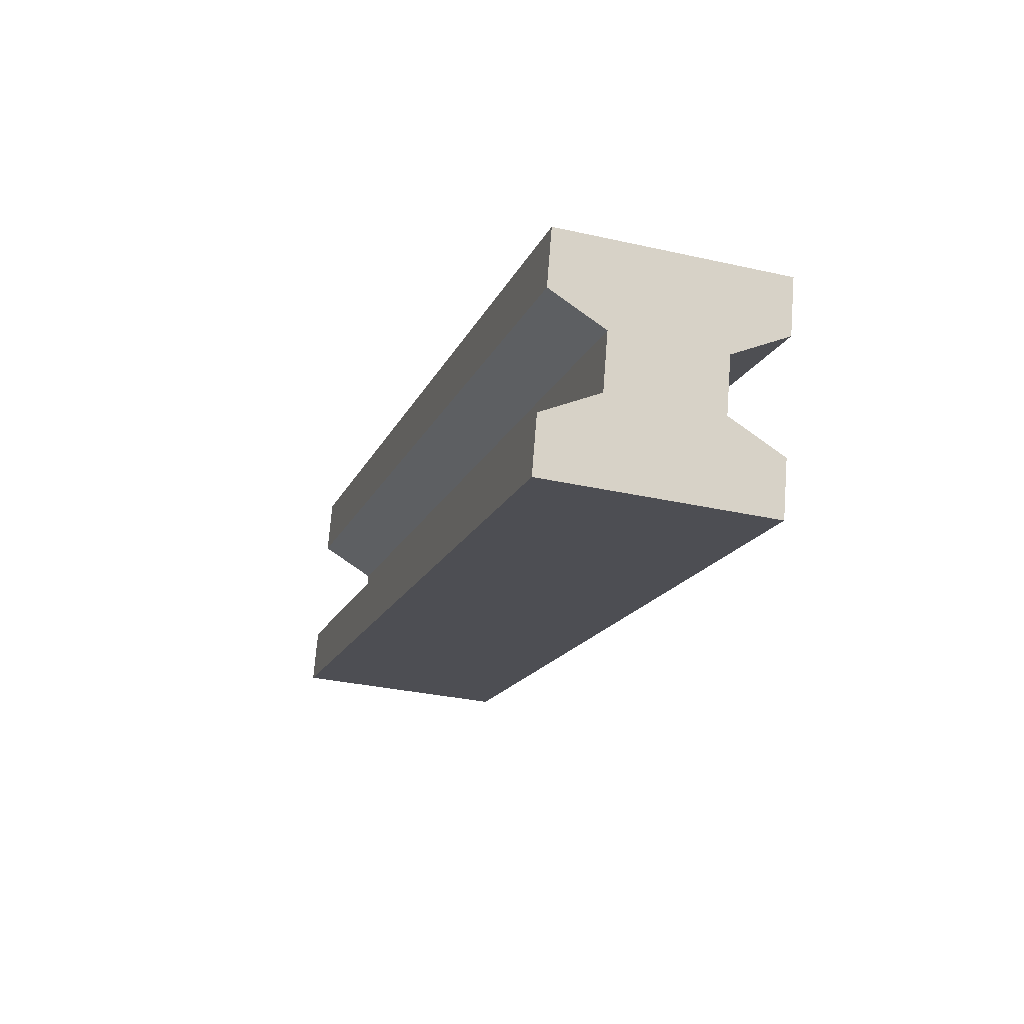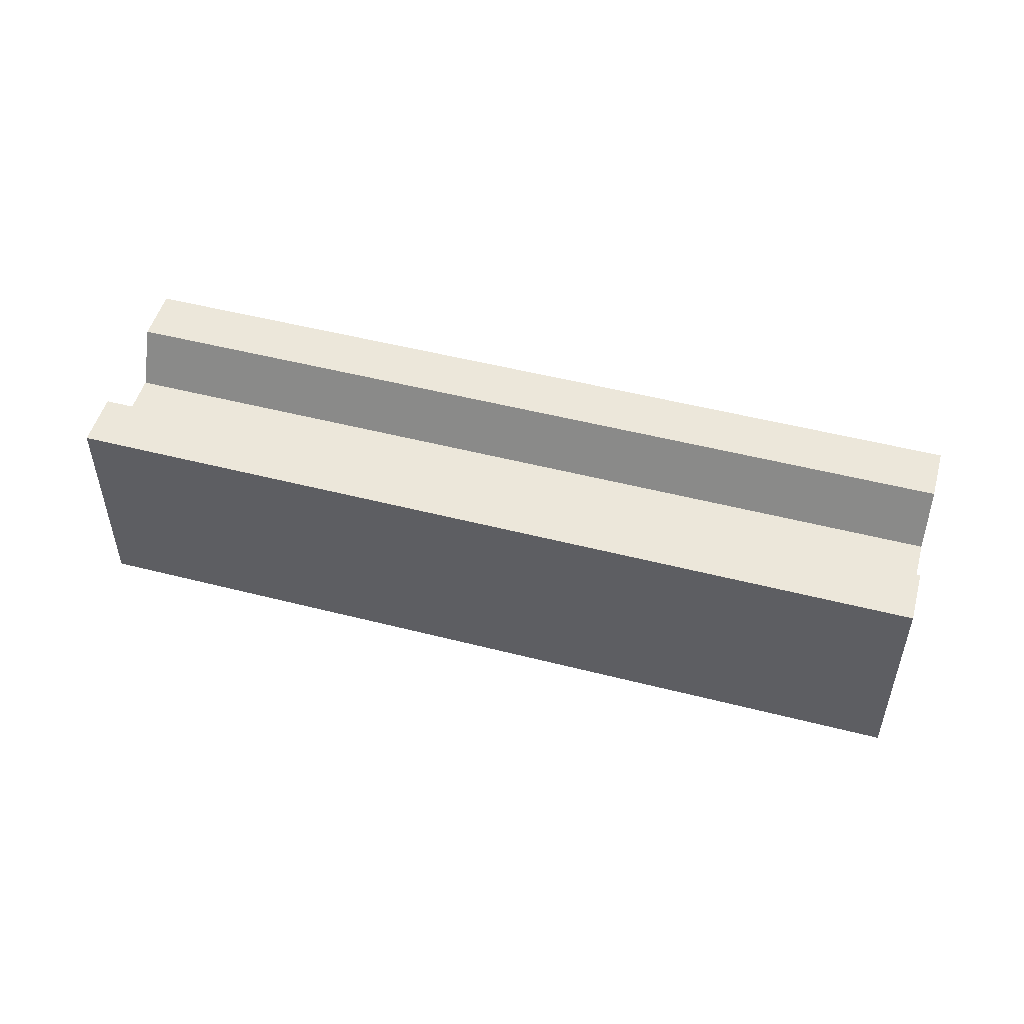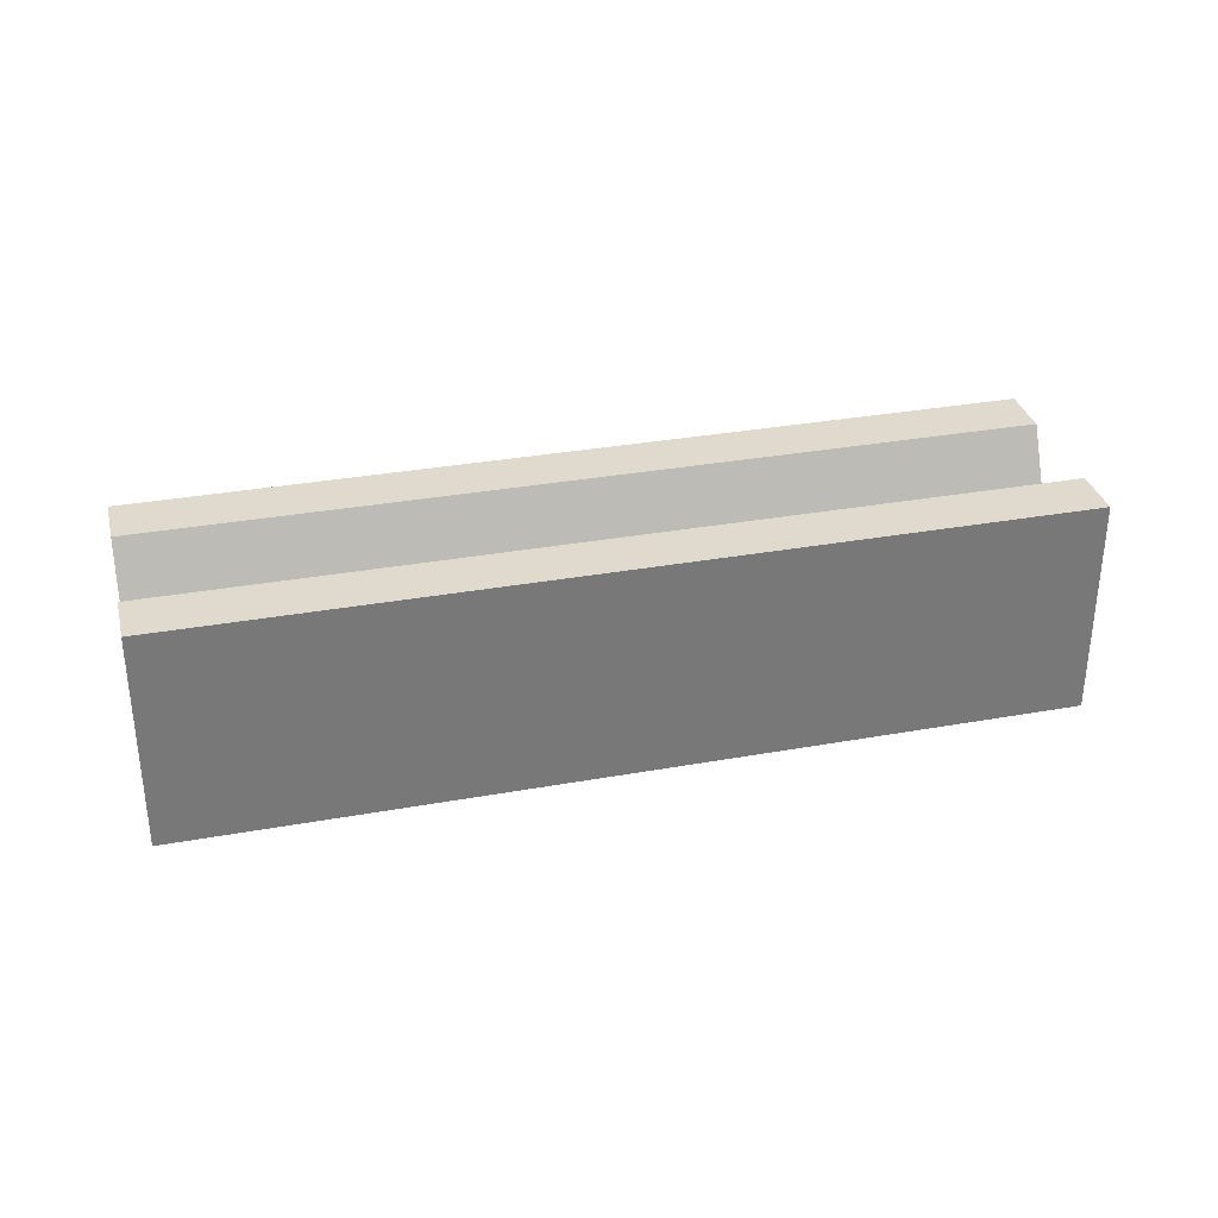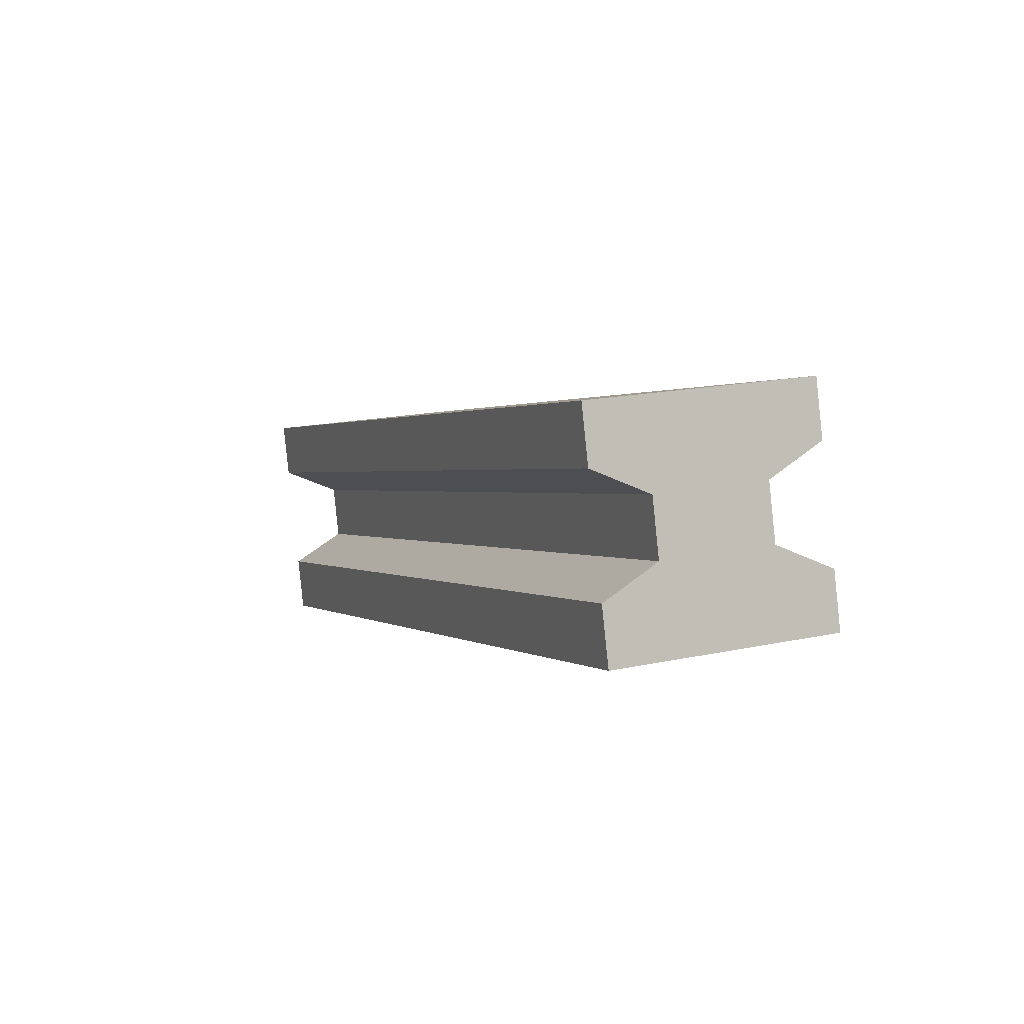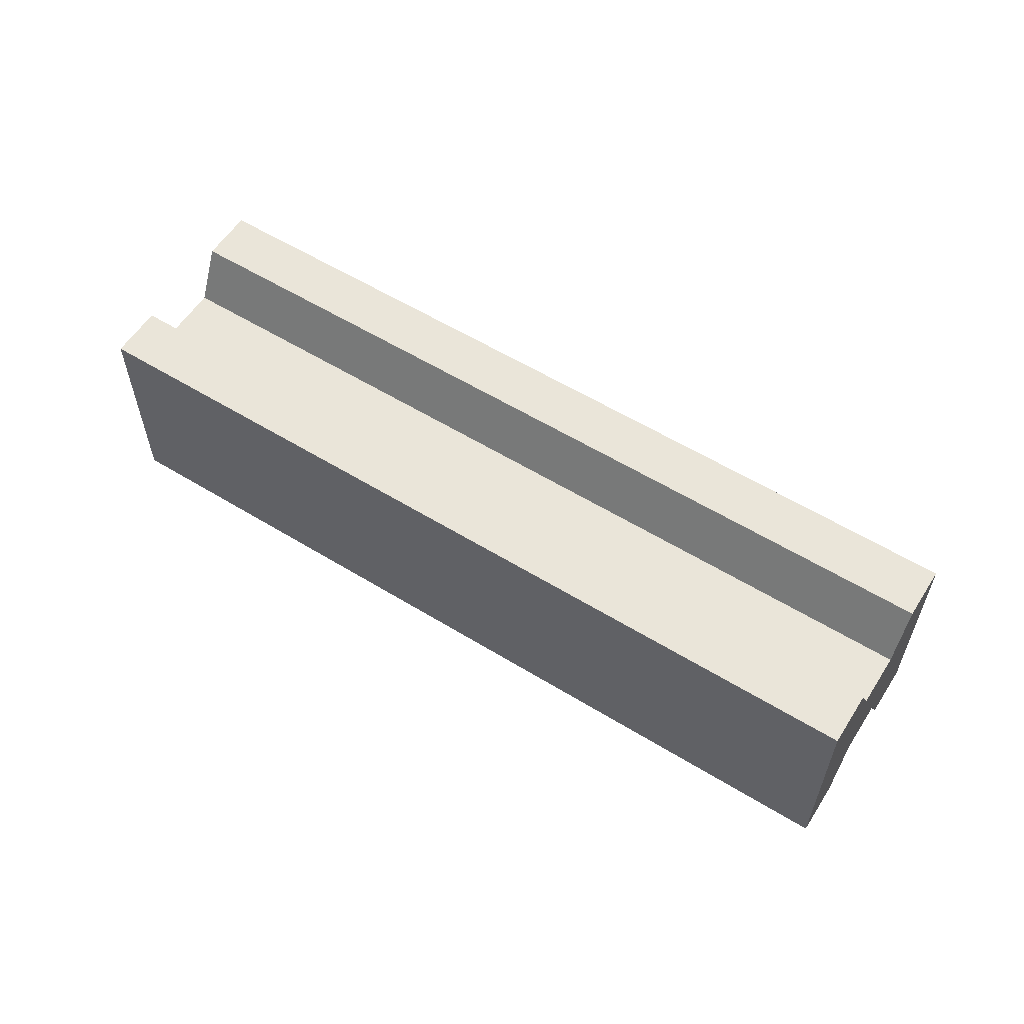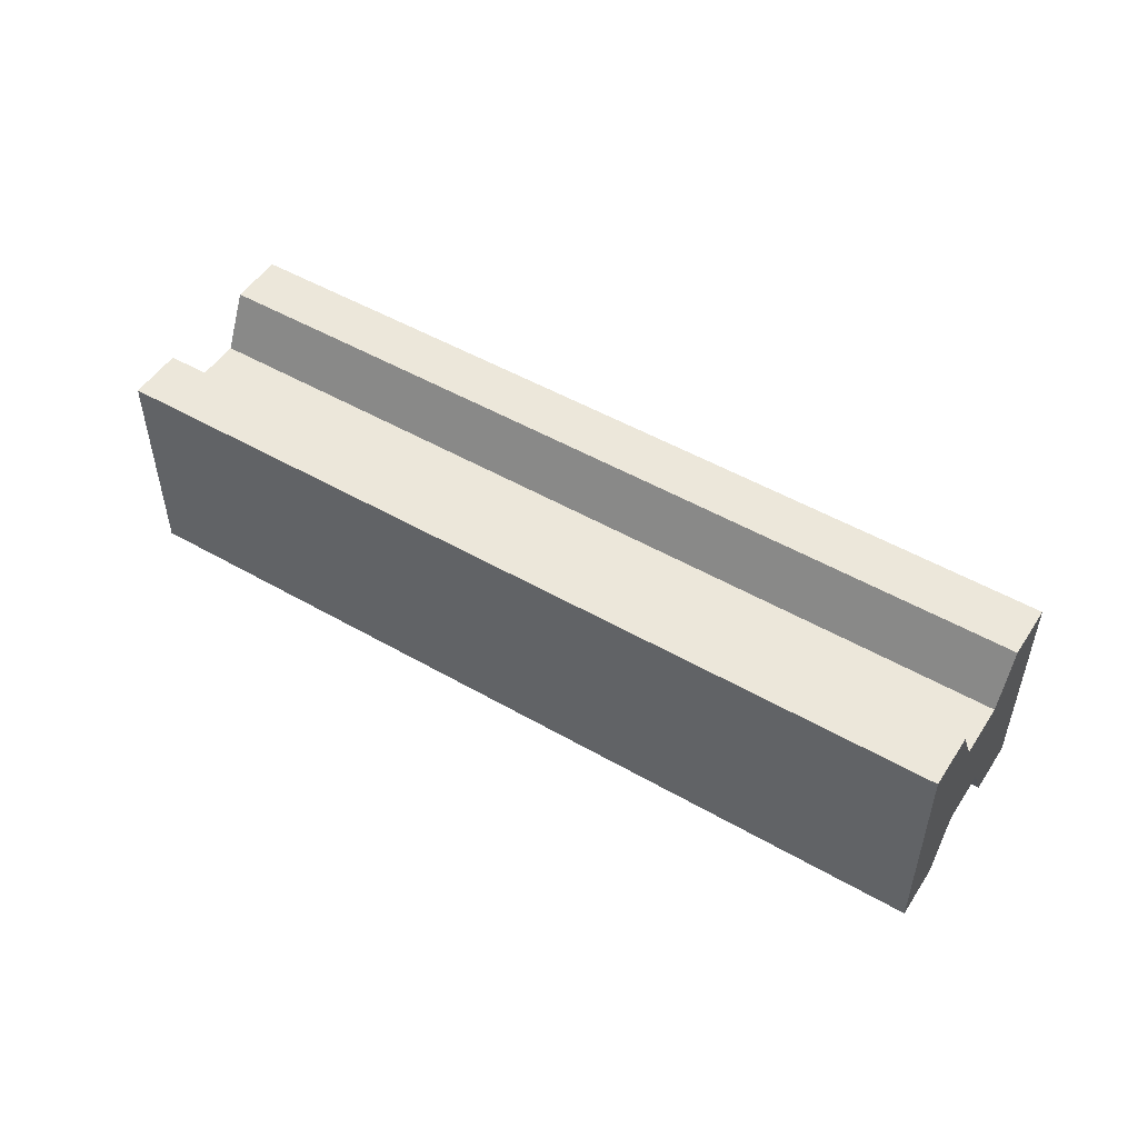
<metadata>
{"format":"obj","ext":"obj","renderer":"f3d","projection":"perspective","resolution":1024,"background":"white","views":[{"elev":-31.6,"azim":72.3,"up":"+Y"},{"elev":50.9,"azim":0.6,"up":"+Z"},{"elev":32.8,"azim":151.0,"up":"+Z"},{"elev":17.2,"azim":-113.3,"up":"+Y"},{"elev":57.9,"azim":-162.6,"up":"+Z"},{"elev":50.7,"azim":-162.9,"up":"+Z"}]}
</metadata>
<code>
v -4.123 0.06935 -1
v 3.605 -2.001 -1
v 3.605 -2.001 1
v -4.123 0.06935 1
v -3.605 2.001 -1
v 4.123 -0.06935 -1
v 4.123 -0.06935 1
v -3.605 2.001 1
v -3.993 0.5523 -1
v -3.734 1.518 -1
v 3.734 -1.518 -1
v 3.993 -0.5523 -1
v 3.734 -1.518 1
v 3.993 -0.5523 1
v -3.993 0.5523 1
v -3.734 1.518 1
v -3.928 0.7938 -0.5
v -3.864 1.035 -0.5
v -3.799 1.277 -0.5
v 3.799 -1.277 -0.5
v 3.864 -1.035 -0.5
v 3.928 -0.7938 -0.5
v 3.799 -1.277 0.5
v 3.864 -1.035 0.5
v 3.928 -0.7938 0.5
v -3.928 0.7938 0.5
v -3.864 1.035 0.5
v -3.799 1.277 0.5
f 2 4 1
f 5 7 6
f 5 12 10
f 7 16 14
f 13 4 3
f 9 20 11
f 9 2 1
f 16 25 14
f 24 26 23
f 24 28 27
f 17 21 20
f 19 21 18
f 13 26 15
f 12 19 10
f 6 14 12
f 25 12 14
f 25 21 22
f 21 23 20
f 11 23 13
f 11 3 2
f 10 8 5
f 16 19 28
f 18 28 19
f 17 27 18
f 15 17 9
f 15 1 4
f 2 3 4
f 5 8 7
f 5 6 12
f 7 8 16
f 13 15 4
f 9 17 20
f 9 11 2
f 16 28 25
f 24 27 26
f 24 25 28
f 17 18 21
f 19 22 21
f 13 23 26
f 12 22 19
f 6 7 14
f 25 22 12
f 25 24 21
f 21 24 23
f 11 20 23
f 11 13 3
f 10 16 8
f 16 10 19
f 18 27 28
f 17 26 27
f 15 26 17
f 15 9 1

</code>
